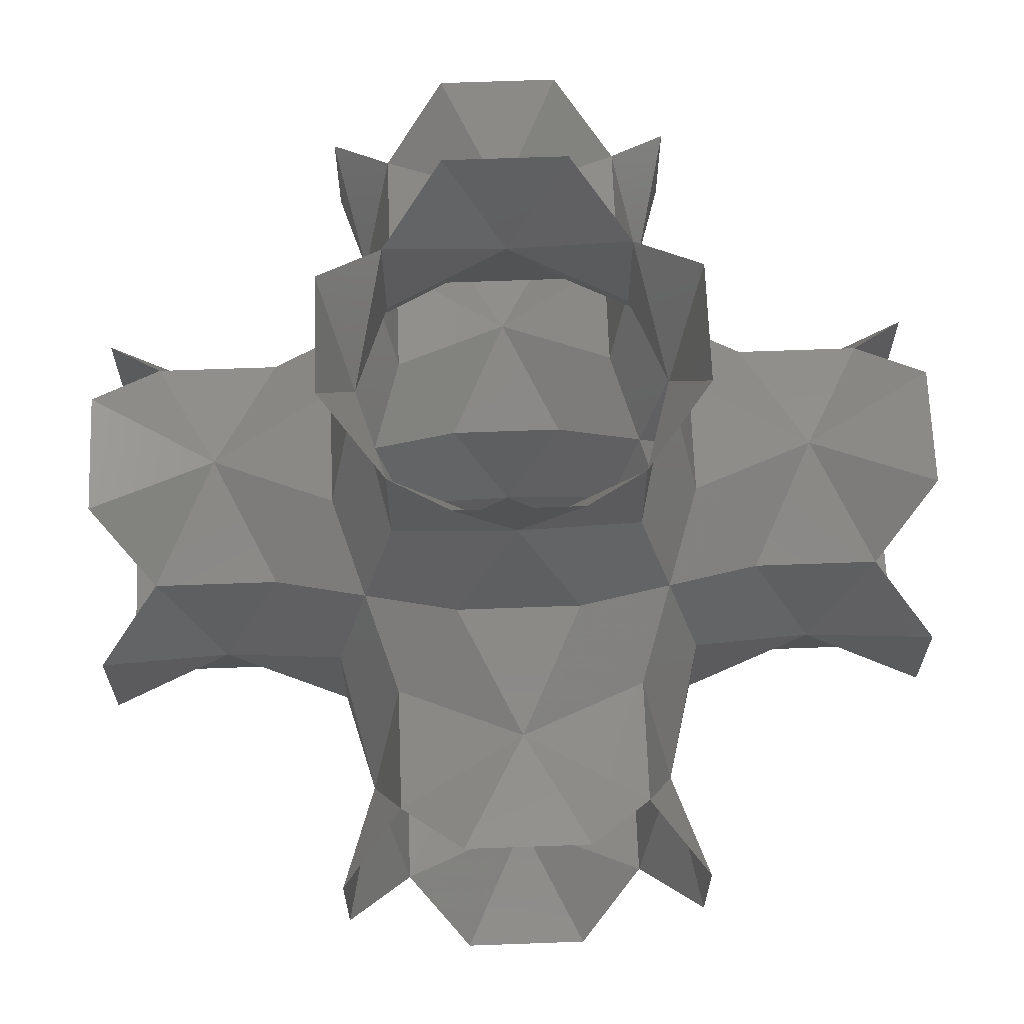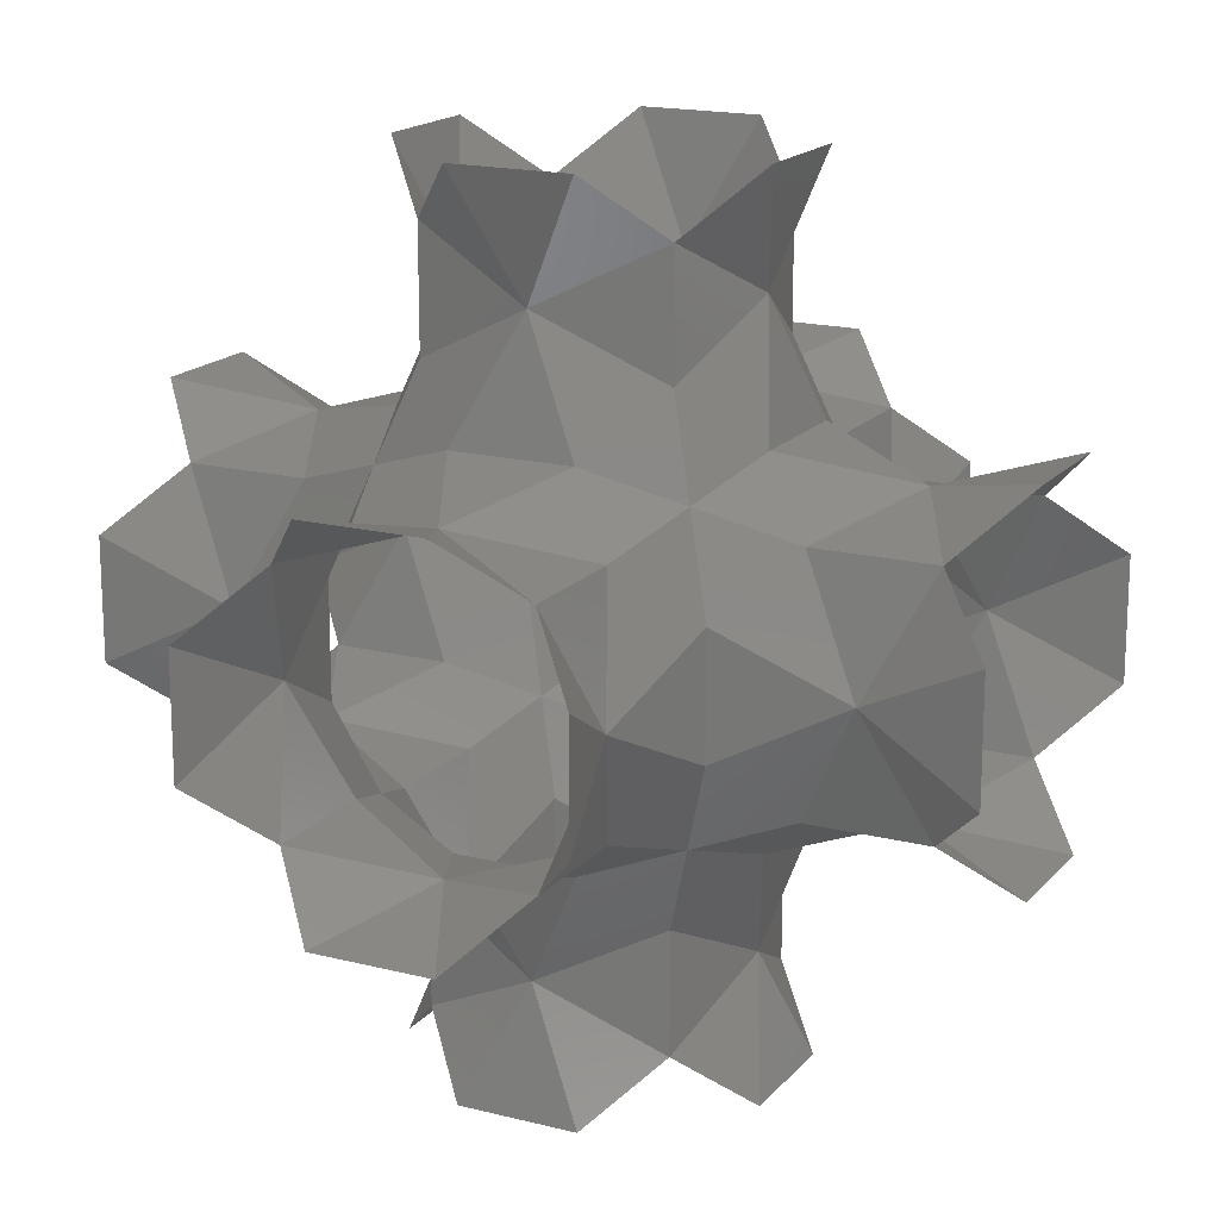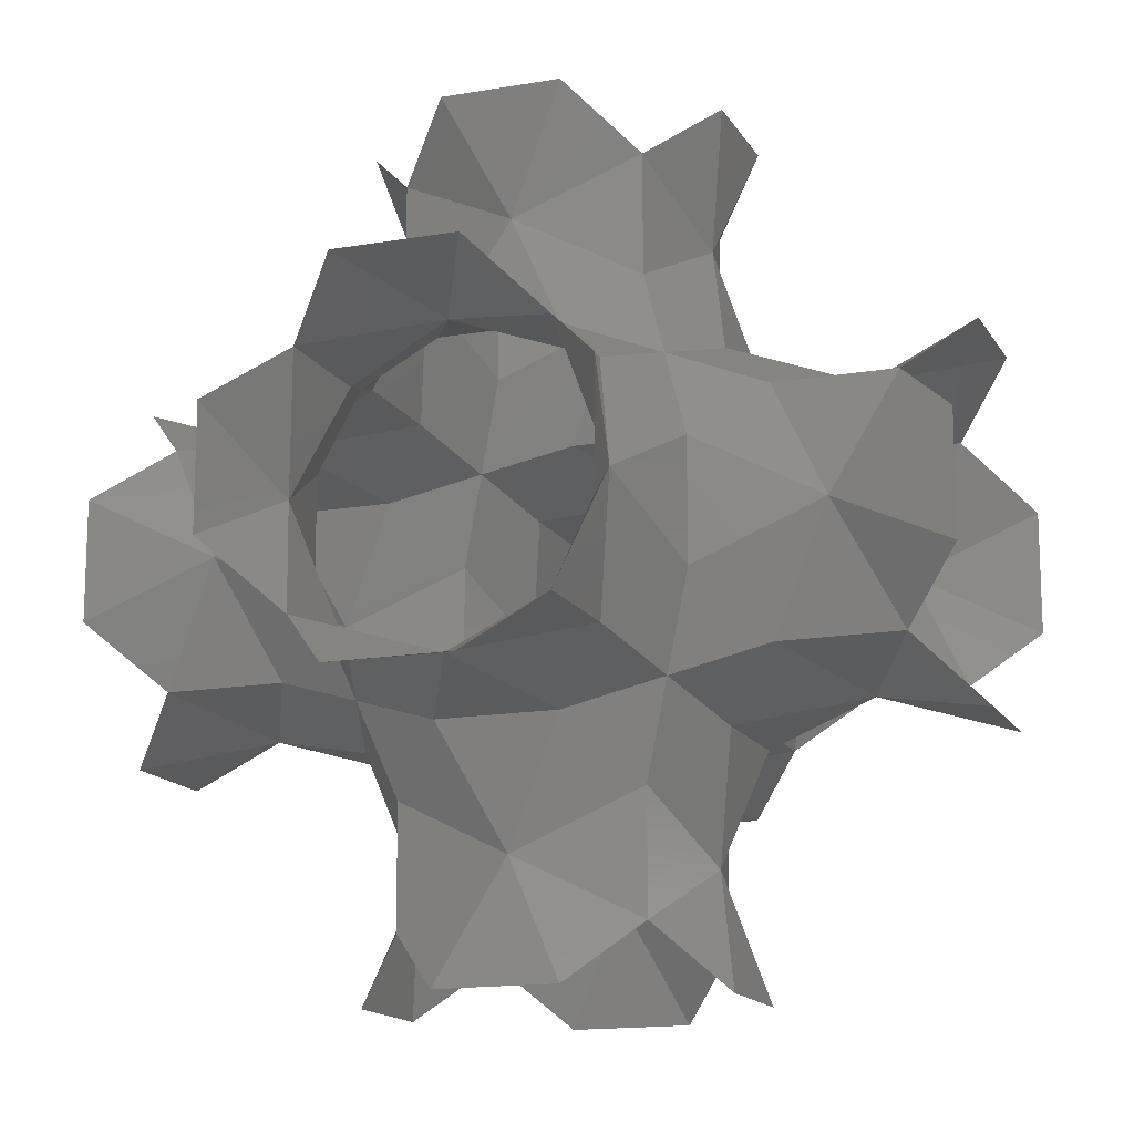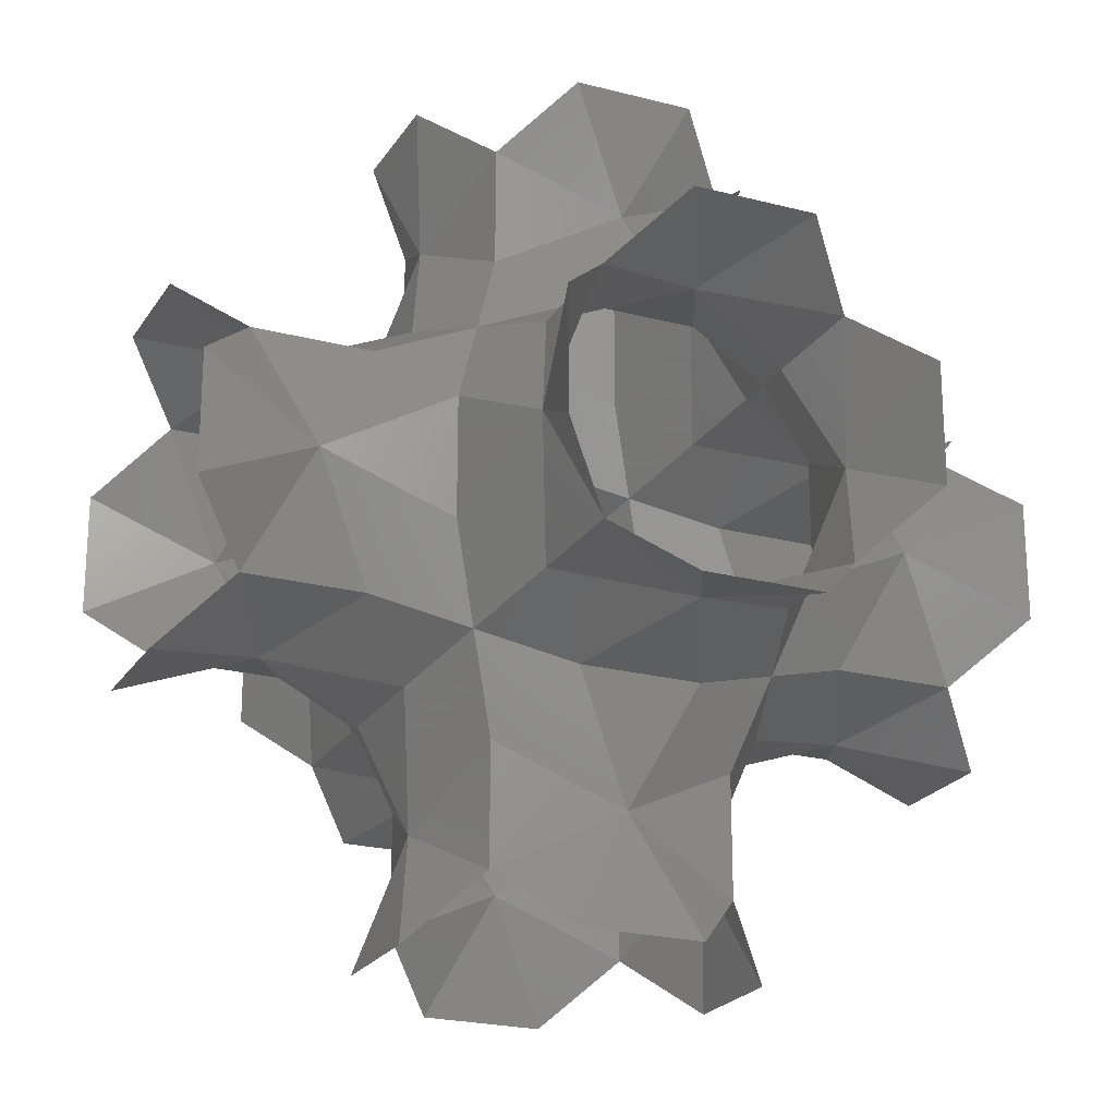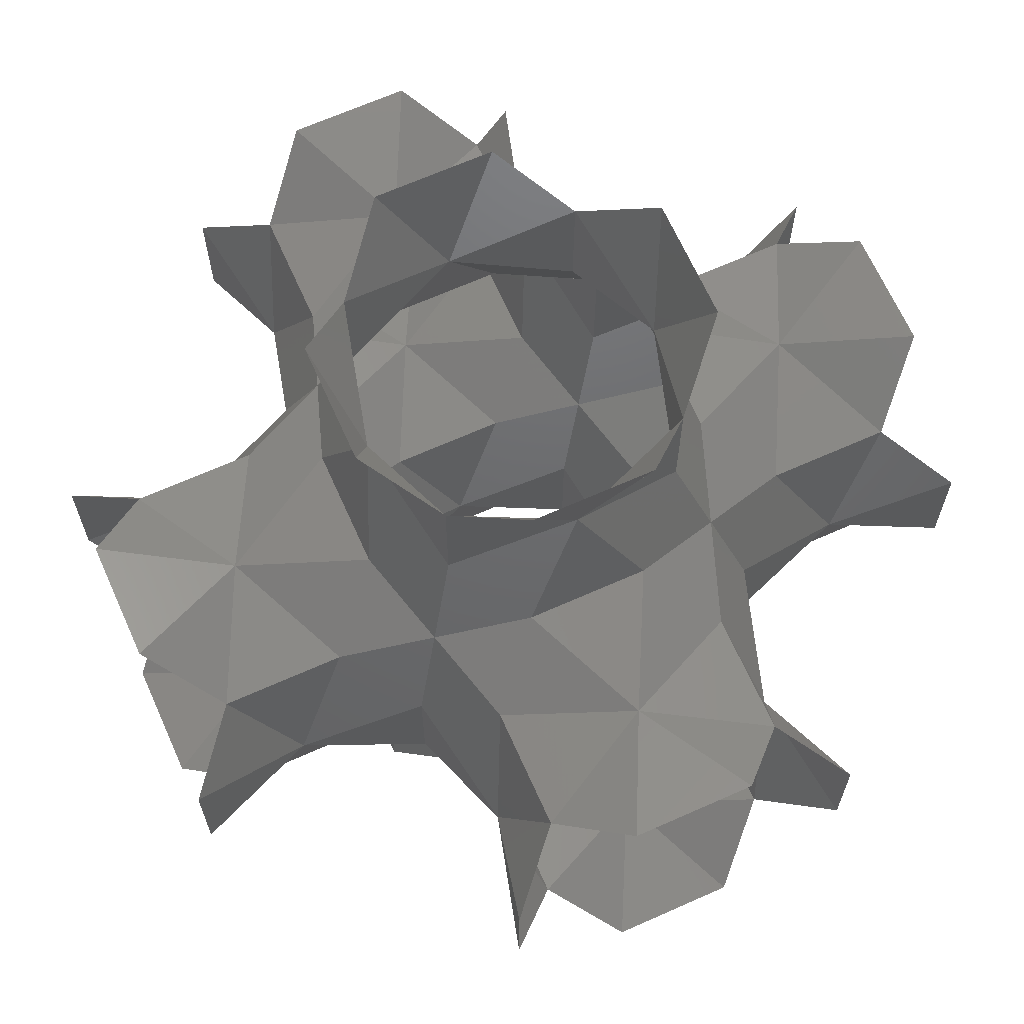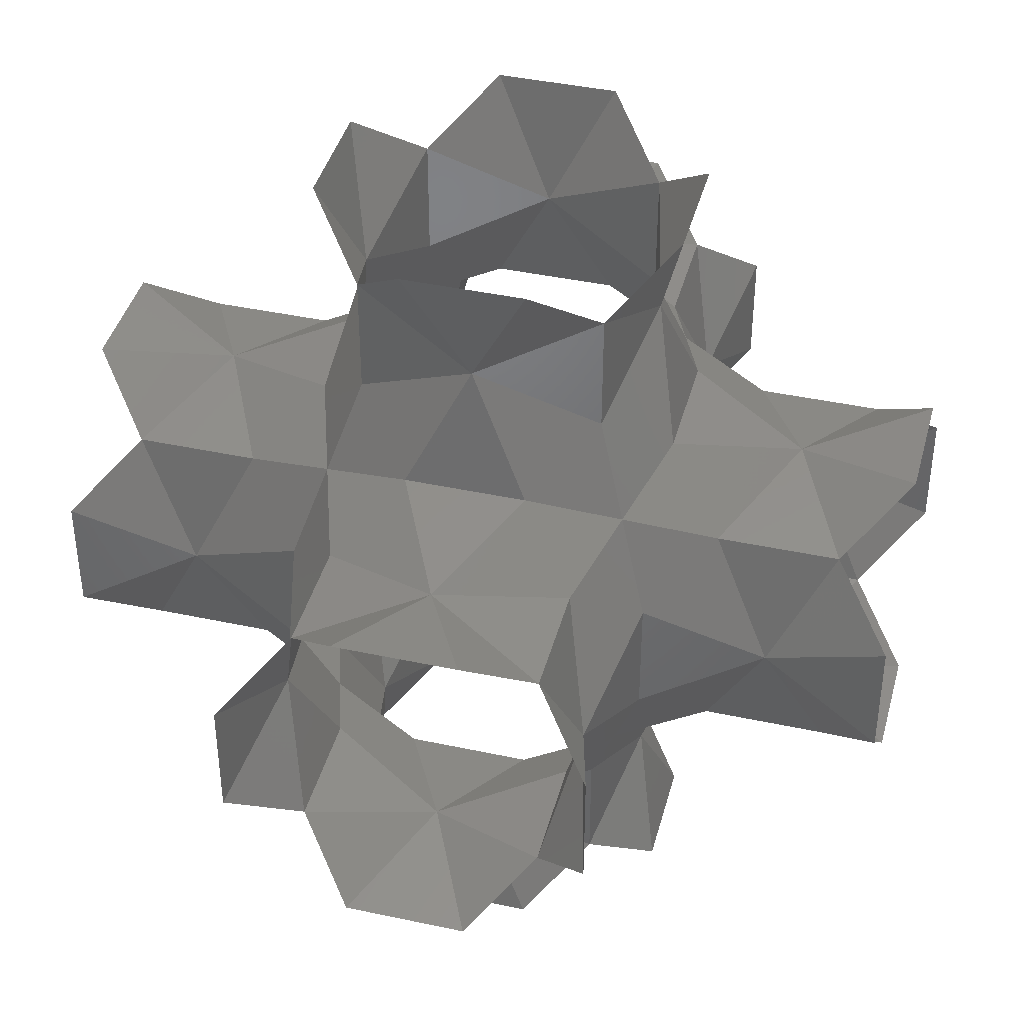
<metadata>
{"format":"stl","ext":"stl","renderer":"f3d","projection":"perspective","resolution":1024,"background":"white","views":[{"elev":66.4,"azim":177.9,"up":"+Y"},{"elev":17.2,"azim":27.0,"up":"+Y"},{"elev":-14.9,"azim":-69.6,"up":"+Y"},{"elev":-22.5,"azim":65.7,"up":"+Z"},{"elev":66.7,"azim":65.9,"up":"+Y"},{"elev":41.1,"azim":-165.3,"up":"+Y"}]}
</metadata>
<code>
# stl→obj: 152 verts, 240 faces
v 3.331e-16 2.745 1.373
v 0.549 1.647 1.647
v -0.549 1.647 1.647
v -1.098 2.196 1.098
v -1.098 3.294 1.098
v -0.549 3.843 1.647
v 0.549 3.843 1.647
v 1.098 3.294 1.098
v 1.098 2.196 1.098
v 5.49 1.373 2.745
v 4.941 1.647 1.647
v 6.039 1.647 1.647
v 6.588 1.098 2.196
v 6.588 1.098 3.294
v 6.039 1.647 3.843
v 4.941 1.647 3.843
v 4.392 1.098 3.294
v 4.392 1.098 2.196
v 1.373 3.331e-16 2.745
v 1.647 0.549 1.647
v 1.647 -0.549 1.647
v 1.098 -1.098 2.196
v 1.098 -1.098 3.294
v 1.647 -0.549 3.843
v 1.647 0.549 3.843
v 1.098 1.098 3.294
v 1.098 1.098 2.196
v 2.745 5.49 1.373
v 1.647 4.941 1.647
v 1.647 6.039 1.647
v 2.196 6.588 1.098
v 3.294 6.588 1.098
v 3.843 6.039 1.647
v 3.843 4.941 1.647
v 3.294 4.392 1.098
v 2.196 4.392 1.098
v 2.745 1.373 1.665e-16
v 1.647 1.647 0.549
v 1.647 1.647 -0.549
v 2.196 1.098 -1.098
v 3.294 1.098 -1.098
v 3.843 1.647 -0.549
v 3.843 1.647 0.549
v 3.294 1.098 1.098
v 2.196 1.098 1.098
v 1.373 2.745 5.49
v 1.647 1.647 4.941
v 1.647 1.647 6.039
v 1.098 2.196 6.588
v 1.098 3.294 6.588
v 1.647 3.843 6.039
v 1.647 3.843 4.941
v 1.098 3.294 4.392
v 1.098 2.196 4.392
v 3.192e-16 1.373 2.745
v 0.549 1.647 3.843
v -0.549 1.647 3.843
v -1.098 1.098 3.294
v -1.098 1.098 2.196
v 1.373 2.745 1.804e-16
v 1.647 3.843 0.549
v 1.647 3.843 -0.549
v 1.098 3.294 -1.098
v 1.098 2.196 -1.098
v 2.745 1.943e-16 1.373
v 3.843 0.549 1.647
v 3.843 -0.549 1.647
v 3.294 -1.098 1.098
v 2.196 -1.098 1.098
v 5.49 2.745 4.118
v 6.588 2.196 4.392
v 6.588 3.294 4.392
v 6.039 3.843 3.843
v 4.941 3.843 3.843
v 4.392 3.294 4.392
v 4.392 2.196 4.392
v 3.886e-16 4.118 2.745
v -1.098 4.392 2.196
v -1.098 4.392 3.294
v -0.549 3.843 3.843
v 0.549 3.843 3.843
v 1.098 4.392 3.294
v 1.098 4.392 2.196
v 5.49 2.745 1.373
v 4.941 3.843 1.647
v 6.039 3.843 1.647
v 6.588 3.294 1.098
v 6.588 2.196 1.098
v 4.392 2.196 1.098
v 4.392 3.294 1.098
v 2.745 3.331e-16 4.118
v 2.196 -1.098 4.392
v 3.294 -1.098 4.392
v 3.843 -0.549 3.843
v 3.843 0.549 3.843
v 3.294 1.098 4.392
v 2.196 1.098 4.392
v 1.373 5.49 2.745
v 1.647 4.941 3.843
v 1.647 6.039 3.843
v 1.098 6.588 3.294
v 1.098 6.588 2.196
v 2.745 4.118 5.49
v 2.196 4.392 6.588
v 3.294 4.392 6.588
v 3.843 3.843 6.039
v 3.843 3.843 4.941
v 3.294 4.392 4.392
v 2.196 4.392 4.392
v 4.118 5.49 2.745
v 4.392 6.588 2.196
v 4.392 6.588 3.294
v 3.843 6.039 3.843
v 3.843 4.941 3.843
v 4.392 4.392 3.294
v 4.392 4.392 2.196
v 4.118 2.745 1.665e-16
v 4.392 2.196 -1.098
v 4.392 3.294 -1.098
v 3.843 3.843 -0.549
v 3.843 3.843 0.549
v 2.745 1.373 5.49
v 3.843 1.647 4.941
v 3.843 1.647 6.039
v 3.294 1.098 6.588
v 2.196 1.098 6.588
v 3.886e-16 2.745 4.118
v -1.098 3.294 4.392
v -1.098 2.196 4.392
v 2.745 4.118 1.804e-16
v 3.294 4.392 -1.098
v 2.196 4.392 -1.098
v 4.118 3.053e-16 2.745
v 4.392 -1.098 3.294
v 4.392 -1.098 2.196
v 5.49 4.118 2.745
v 6.588 4.392 3.294
v 6.588 4.392 2.196
v 2.745 5.49 4.118
v 3.294 6.588 4.392
v 2.196 6.588 4.392
v 4.118 2.745 5.49
v 4.392 3.294 6.588
v 4.392 2.196 6.588
v 1.373 1.373 1.373
v 1.373 1.373 4.118
v 1.373 4.118 1.373
v 4.118 1.373 1.373
v 1.373 4.118 4.118
v 4.118 1.373 4.118
v 4.118 4.118 1.373
v 4.118 4.118 4.118
f 1 2 3
f 1 3 4
f 1 4 5
f 1 5 6
f 1 6 7
f 1 7 8
f 1 8 9
f 1 9 2
f 10 11 12
f 10 12 13
f 10 13 14
f 10 14 15
f 10 15 16
f 10 16 17
f 10 17 18
f 10 18 11
f 19 20 21
f 19 21 22
f 19 22 23
f 19 23 24
f 19 24 25
f 19 25 26
f 19 26 27
f 19 27 20
f 28 29 30
f 28 30 31
f 28 31 32
f 28 32 33
f 28 33 34
f 28 34 35
f 28 35 36
f 28 36 29
f 37 38 39
f 37 39 40
f 37 40 41
f 37 41 42
f 37 42 43
f 37 43 44
f 37 44 45
f 37 45 38
f 46 47 48
f 46 48 49
f 46 49 50
f 46 50 51
f 46 51 52
f 46 52 53
f 46 53 54
f 46 54 47
f 55 27 26
f 55 26 56
f 55 56 57
f 55 57 58
f 55 58 59
f 55 59 3
f 55 3 2
f 55 2 27
f 60 9 8
f 60 8 61
f 60 61 62
f 60 62 63
f 60 63 64
f 60 64 39
f 60 39 38
f 60 38 9
f 65 45 44
f 65 44 66
f 65 66 67
f 65 67 68
f 65 68 69
f 65 69 21
f 65 21 20
f 65 20 45
f 70 16 15
f 70 15 71
f 70 71 72
f 70 72 73
f 70 73 74
f 70 74 75
f 70 75 76
f 70 76 16
f 77 7 6
f 77 6 78
f 77 78 79
f 77 79 80
f 77 80 81
f 77 81 82
f 77 82 83
f 77 83 7
f 84 85 86
f 84 86 87
f 84 87 88
f 84 88 12
f 84 12 11
f 84 11 89
f 84 89 90
f 84 90 85
f 91 25 24
f 91 24 92
f 91 92 93
f 91 93 94
f 91 94 95
f 91 95 96
f 91 96 97
f 91 97 25
f 98 99 100
f 98 100 101
f 98 101 102
f 98 102 30
f 98 30 29
f 98 29 83
f 98 83 82
f 98 82 99
f 103 52 51
f 103 51 104
f 103 104 105
f 103 105 106
f 103 106 107
f 103 107 108
f 103 108 109
f 103 109 52
f 110 34 33
f 110 33 111
f 110 111 112
f 110 112 113
f 110 113 114
f 110 114 115
f 110 115 116
f 110 116 34
f 117 43 42
f 117 42 118
f 117 118 119
f 117 119 120
f 117 120 121
f 117 121 90
f 117 90 89
f 117 89 43
f 122 123 124
f 122 124 125
f 122 125 126
f 122 126 48
f 122 48 47
f 122 47 97
f 122 97 96
f 122 96 123
f 127 54 53
f 127 53 81
f 127 81 80
f 127 80 128
f 127 128 129
f 127 129 57
f 127 57 56
f 127 56 54
f 130 36 35
f 130 35 121
f 130 121 120
f 130 120 131
f 130 131 132
f 130 132 62
f 130 62 61
f 130 61 36
f 133 18 17
f 133 17 95
f 133 95 94
f 133 94 134
f 133 134 135
f 133 135 67
f 133 67 66
f 133 66 18
f 136 74 73
f 136 73 137
f 136 137 138
f 136 138 86
f 136 86 85
f 136 85 116
f 136 116 115
f 136 115 74
f 139 114 113
f 139 113 140
f 139 140 141
f 139 141 100
f 139 100 99
f 139 99 109
f 139 109 108
f 139 108 114
f 142 107 106
f 142 106 143
f 142 143 144
f 142 144 124
f 142 124 123
f 142 123 76
f 142 76 75
f 142 75 107
f 145 27 2
f 145 2 9
f 145 9 38
f 145 38 45
f 145 45 20
f 145 20 27
f 146 56 26
f 146 26 25
f 146 25 97
f 146 97 47
f 146 47 54
f 146 54 56
f 147 8 7
f 147 7 83
f 147 83 29
f 147 29 36
f 147 36 61
f 147 61 8
f 148 66 44
f 148 44 43
f 148 43 89
f 148 89 11
f 148 11 18
f 148 18 66
f 149 81 53
f 149 53 52
f 149 52 109
f 149 109 99
f 149 99 82
f 149 82 81
f 150 96 95
f 150 95 17
f 150 17 16
f 150 16 76
f 150 76 123
f 150 123 96
f 151 121 35
f 151 35 34
f 151 34 116
f 151 116 85
f 151 85 90
f 151 90 121
f 152 108 107
f 152 107 75
f 152 75 74
f 152 74 115
f 152 115 114
f 152 114 108

</code>
